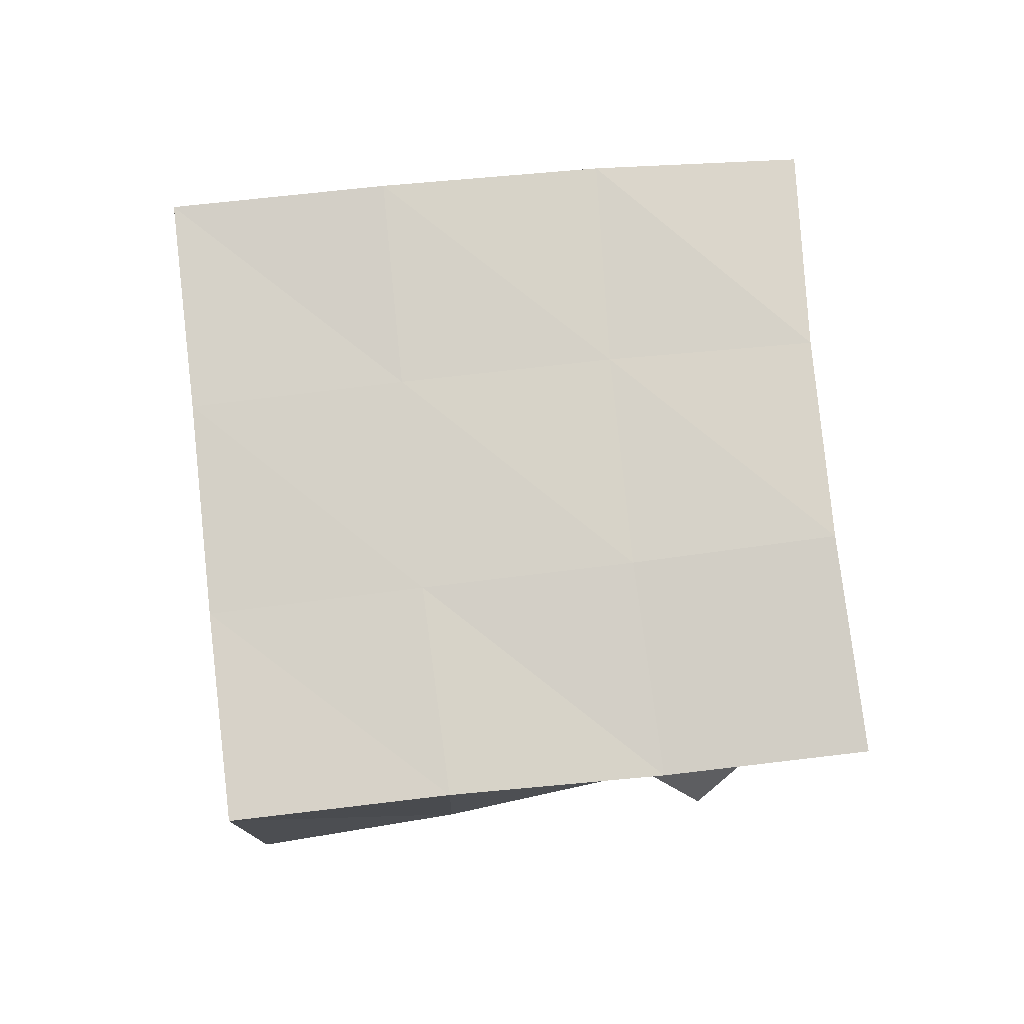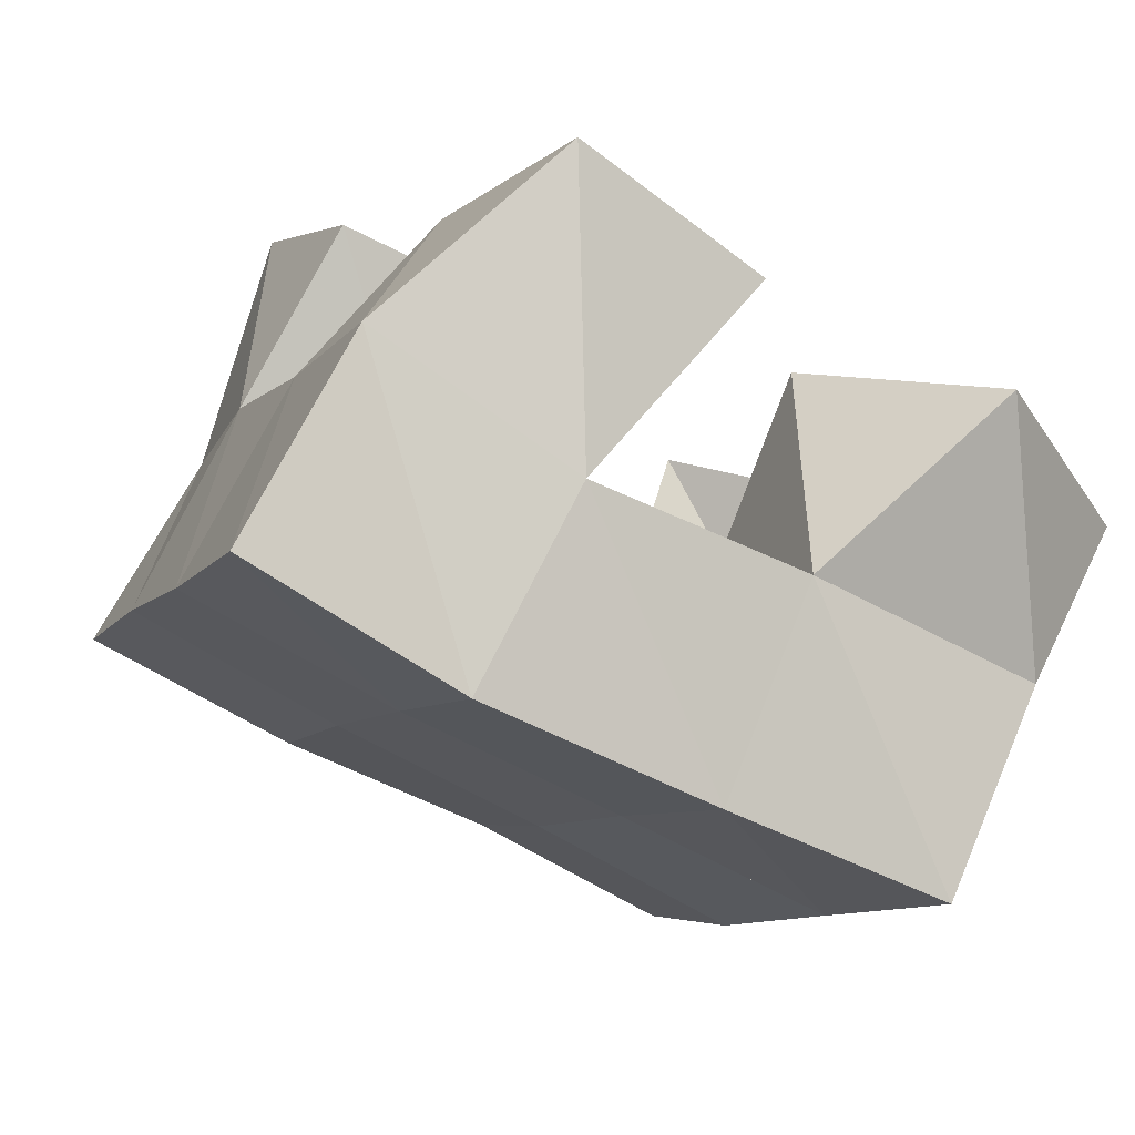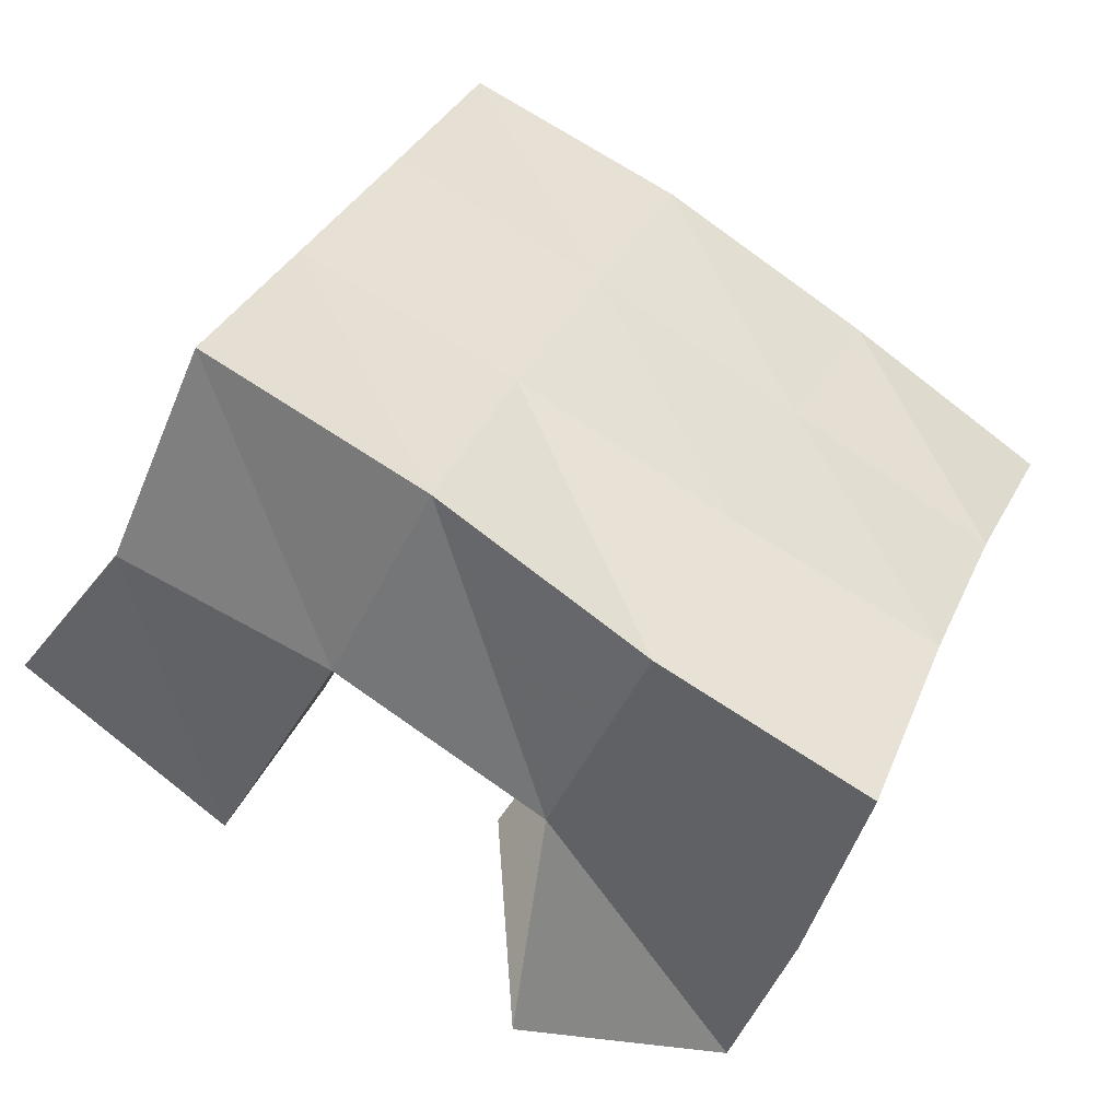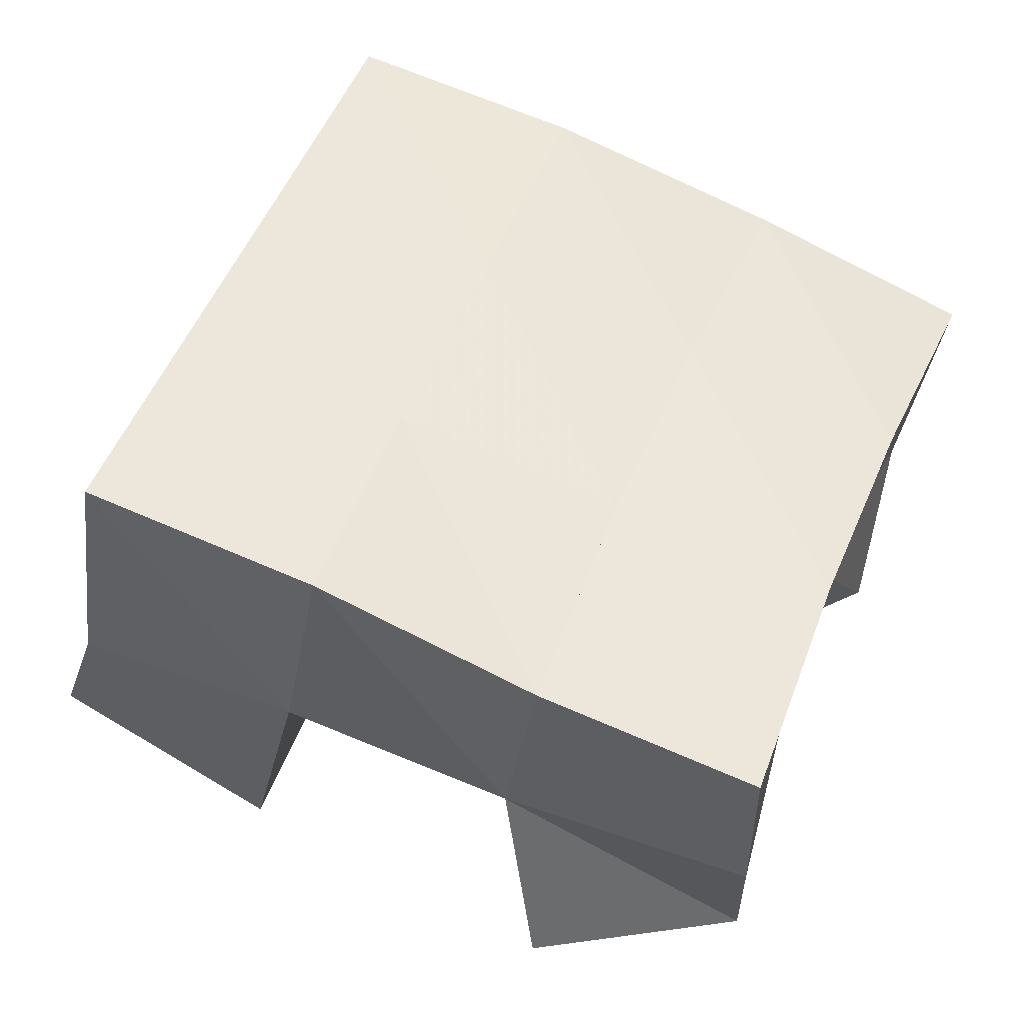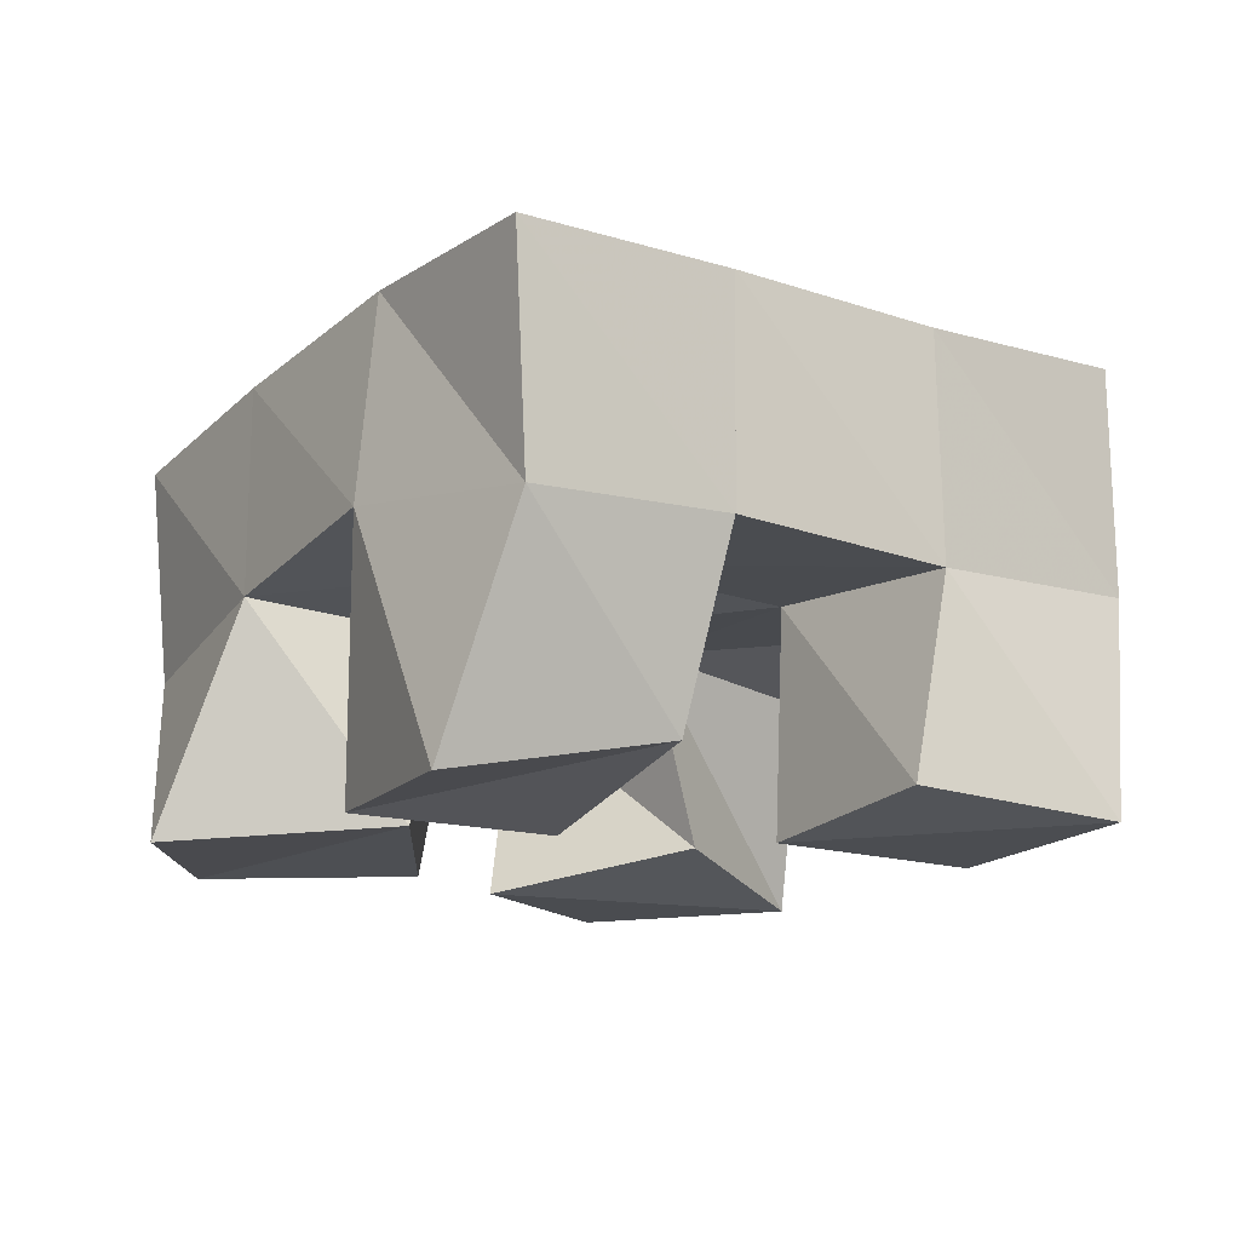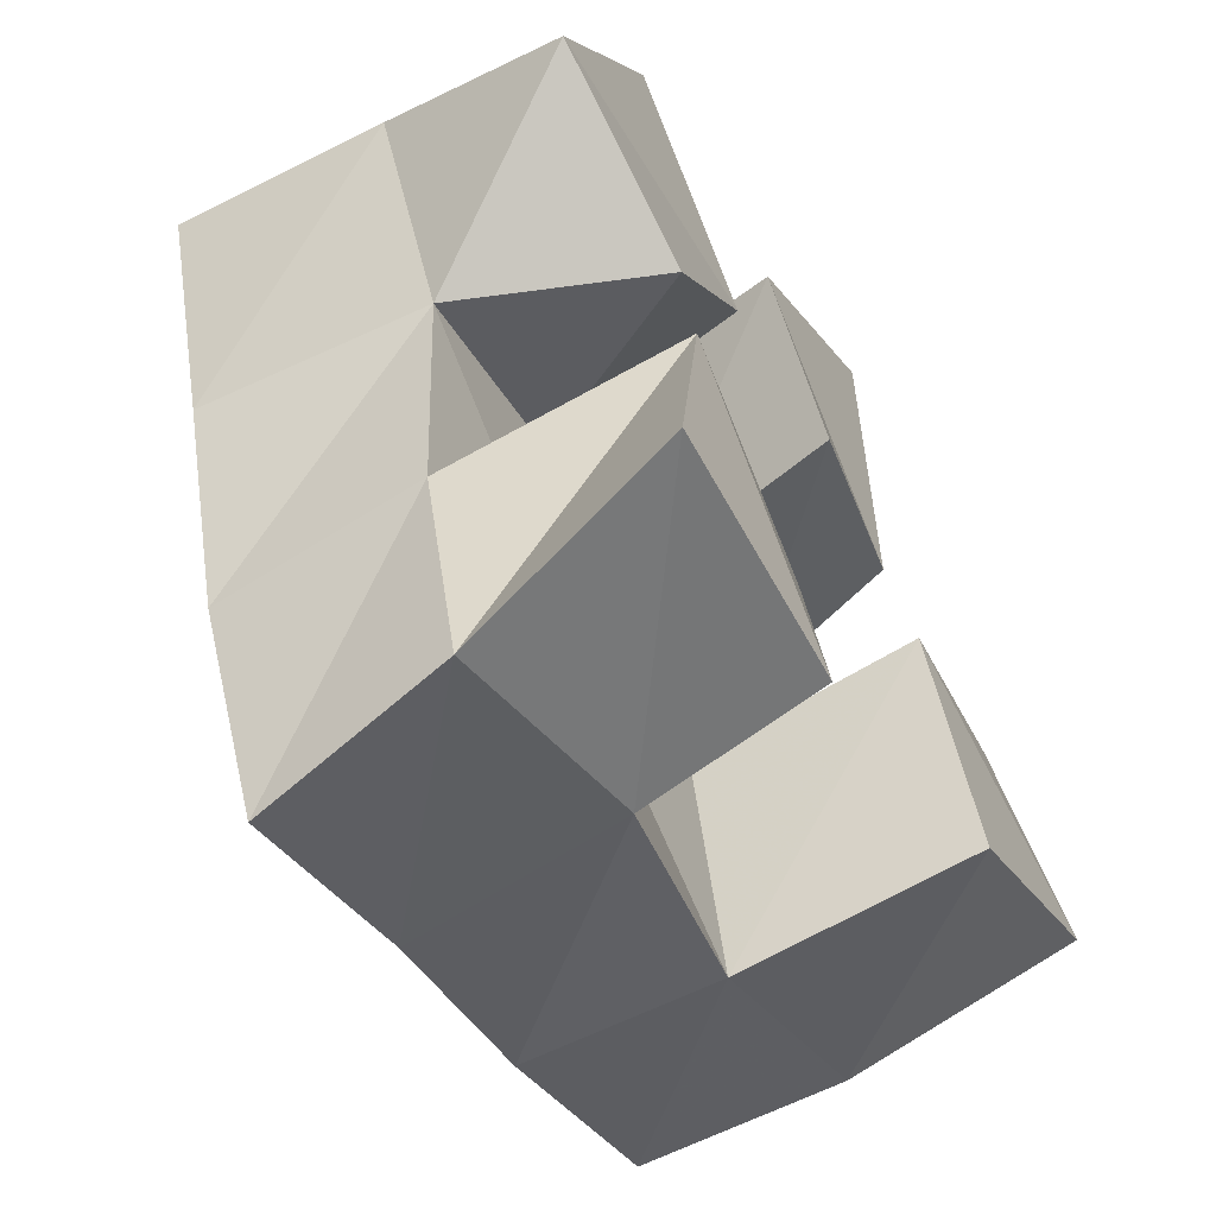
<metadata>
{"format":"obj","ext":"obj","renderer":"f3d","projection":"perspective","resolution":1024,"background":"white","views":[{"elev":79.3,"azim":152.4,"up":"+Y"},{"elev":73.1,"azim":-154.5,"up":"+Z"},{"elev":-50.7,"azim":155.9,"up":"+Z"},{"elev":-36.8,"azim":171.7,"up":"+Z"},{"elev":-14.7,"azim":33.9,"up":"+Y"},{"elev":-59.7,"azim":-59.0,"up":"+Z"}]}
</metadata>
<code>
v 1.847 0.1 0.7369
v 1.857 0.1499 0.7215
v 1.896 0.1 0.7261
v 1.909 0.1465 0.7386
v 1.854 0.1 0.787
v 1.845 0.1504 0.766
v 1.904 0.1074 0.7767
v 1.897 0.1517 0.7839
v 1.911 0.1 0.8407
v 1.923 0.1541 0.8473
v 1.957 0.1099 0.8655
v 1.969 0.1527 0.8643
v 1.89 0.1004 0.8829
v 1.902 0.1571 0.8971
v 1.931 0.1 0.9081
v 1.951 0.1506 0.9078
v 1.852 0.1011 0.8106
v 1.833 0.1441 0.8099
v 1.88 0.1037 0.8505
v 1.878 0.1479 0.83
v 1.808 0.101 0.8359
v 1.81 0.1432 0.8506
v 1.837 0.1 0.8813
v 1.857 0.1501 0.878
v 1.962 0.1 0.758
v 1.959 0.1549 0.7516
v 2.01 0.1012 0.7849
v 2.004 0.1526 0.7668
v 1.944 0.1 0.8086
v 1.942 0.1522 0.8021
v 1.985 0.1049 0.8259
v 1.989 0.1501 0.8166
v 1.864 0.1958 0.7167
v 1.91 0.1965 0.7341
v 1.847 0.1989 0.7653
v 1.893 0.1994 0.782
v 1.828 0.1958 0.8105
v 1.874 0.1986 0.829
v 1.808 0.1918 0.8547
v 1.854 0.1979 0.8739
v 1.957 0.2017 0.7531
v 1.94 0.2014 0.7997
v 1.922 0.2018 0.8467
v 1.903 0.203 0.8926
v 2.005 0.2024 0.7715
v 1.988 0.2009 0.8175
v 1.969 0.2021 0.8645
v 1.951 0.2013 0.9121
f 1 2 4
f 3 1 4
f 2 6 8
f 4 2 8
f 6 5 7
f 8 6 7
f 5 1 3
f 7 5 3
f 8 7 3
f 4 8 3
f 2 1 5
f 6 2 5
f 9 10 12
f 11 9 12
f 10 14 16
f 12 10 16
f 14 13 15
f 16 14 15
f 13 9 11
f 15 13 11
f 16 15 11
f 12 16 11
f 10 9 13
f 14 10 13
f 17 18 20
f 19 17 20
f 18 22 24
f 20 18 24
f 22 21 23
f 24 22 23
f 21 17 19
f 23 21 19
f 24 23 19
f 20 24 19
f 18 17 21
f 22 18 21
f 25 26 28
f 27 25 28
f 26 30 32
f 28 26 32
f 30 29 31
f 32 30 31
f 29 25 27
f 31 29 27
f 32 31 27
f 28 32 27
f 26 25 29
f 30 26 29
f 2 33 34
f 4 2 34
f 33 35 36
f 34 33 36
f 35 6 8
f 36 35 8
f 6 2 4
f 8 6 4
f 36 8 4
f 34 36 4
f 33 2 6
f 35 33 6
f 6 35 36
f 8 6 36
f 35 37 38
f 36 35 38
f 37 18 20
f 38 37 20
f 18 6 8
f 20 18 8
f 38 20 8
f 36 38 8
f 35 6 18
f 37 35 18
f 18 37 38
f 20 18 38
f 37 39 40
f 38 37 40
f 39 22 24
f 40 39 24
f 22 18 20
f 24 22 20
f 40 24 20
f 38 40 20
f 37 18 22
f 39 37 22
f 4 34 41
f 26 4 41
f 34 36 42
f 41 34 42
f 36 8 30
f 42 36 30
f 8 4 26
f 30 8 26
f 42 30 26
f 41 42 26
f 34 4 8
f 36 34 8
f 8 36 42
f 30 8 42
f 36 38 43
f 42 36 43
f 38 20 10
f 43 38 10
f 20 8 30
f 10 20 30
f 43 10 30
f 42 43 30
f 36 8 20
f 38 36 20
f 20 38 43
f 10 20 43
f 38 40 44
f 43 38 44
f 40 24 14
f 44 40 14
f 24 20 10
f 14 24 10
f 44 14 10
f 43 44 10
f 38 20 24
f 40 38 24
f 26 41 45
f 28 26 45
f 41 42 46
f 45 41 46
f 42 30 32
f 46 42 32
f 30 26 28
f 32 30 28
f 46 32 28
f 45 46 28
f 41 26 30
f 42 41 30
f 30 42 46
f 32 30 46
f 42 43 47
f 46 42 47
f 43 10 12
f 47 43 12
f 10 30 32
f 12 10 32
f 47 12 32
f 46 47 32
f 42 30 10
f 43 42 10
f 10 43 47
f 12 10 47
f 43 44 48
f 47 43 48
f 44 14 16
f 48 44 16
f 14 10 12
f 16 14 12
f 48 16 12
f 47 48 12
f 43 10 14
f 44 43 14

</code>
